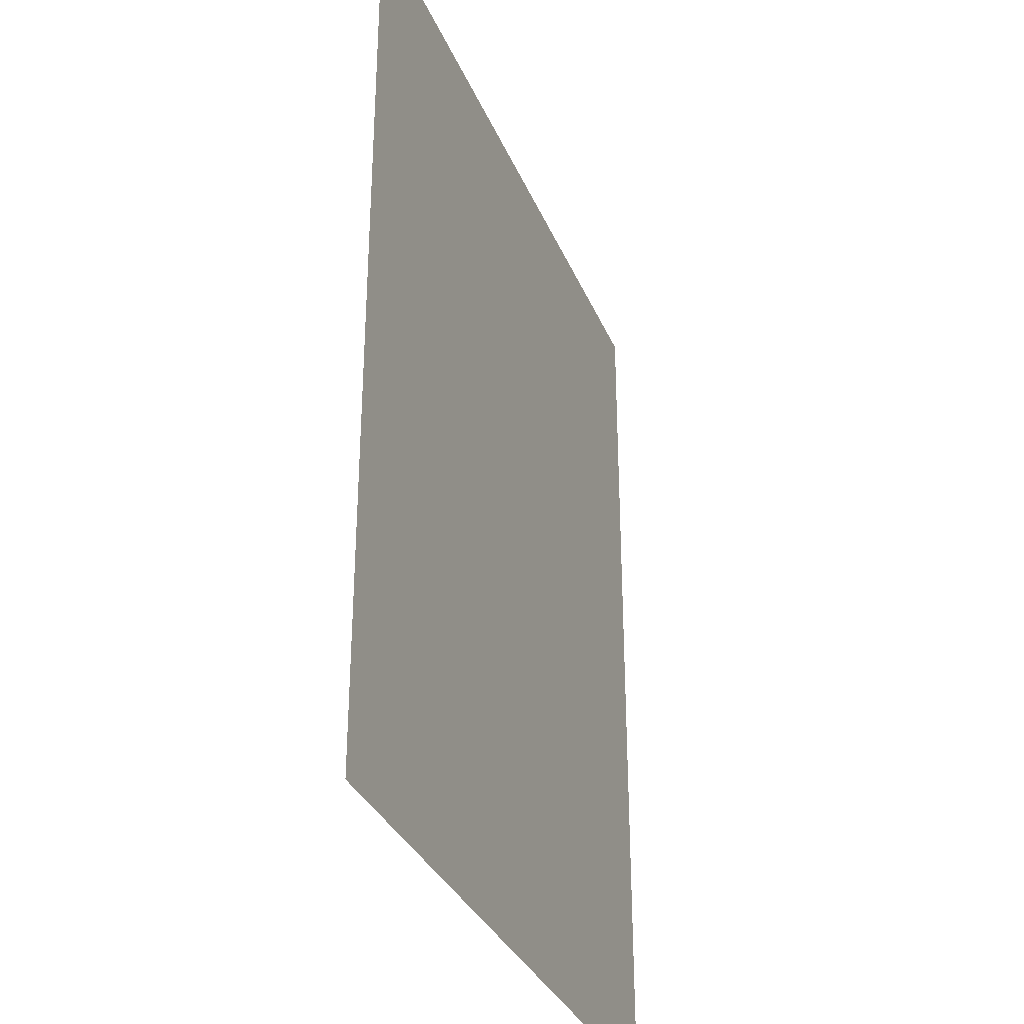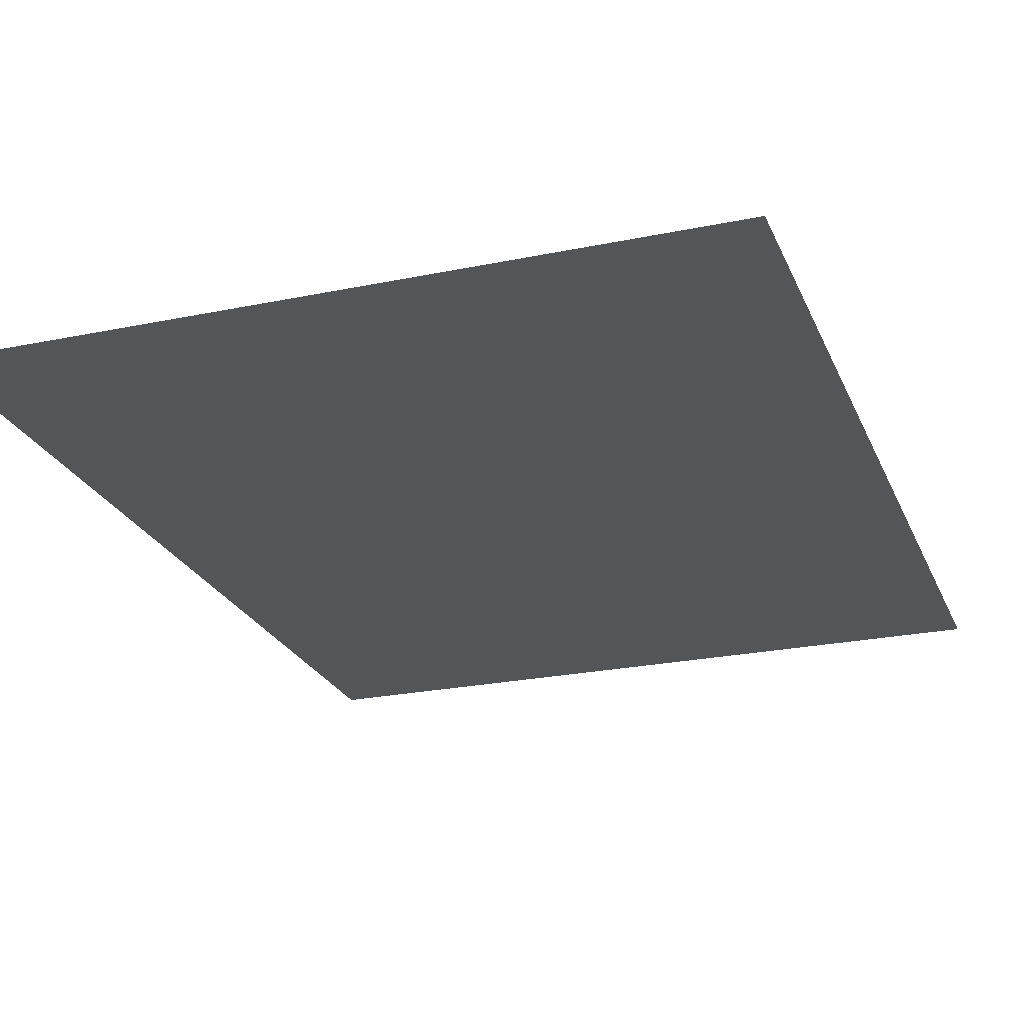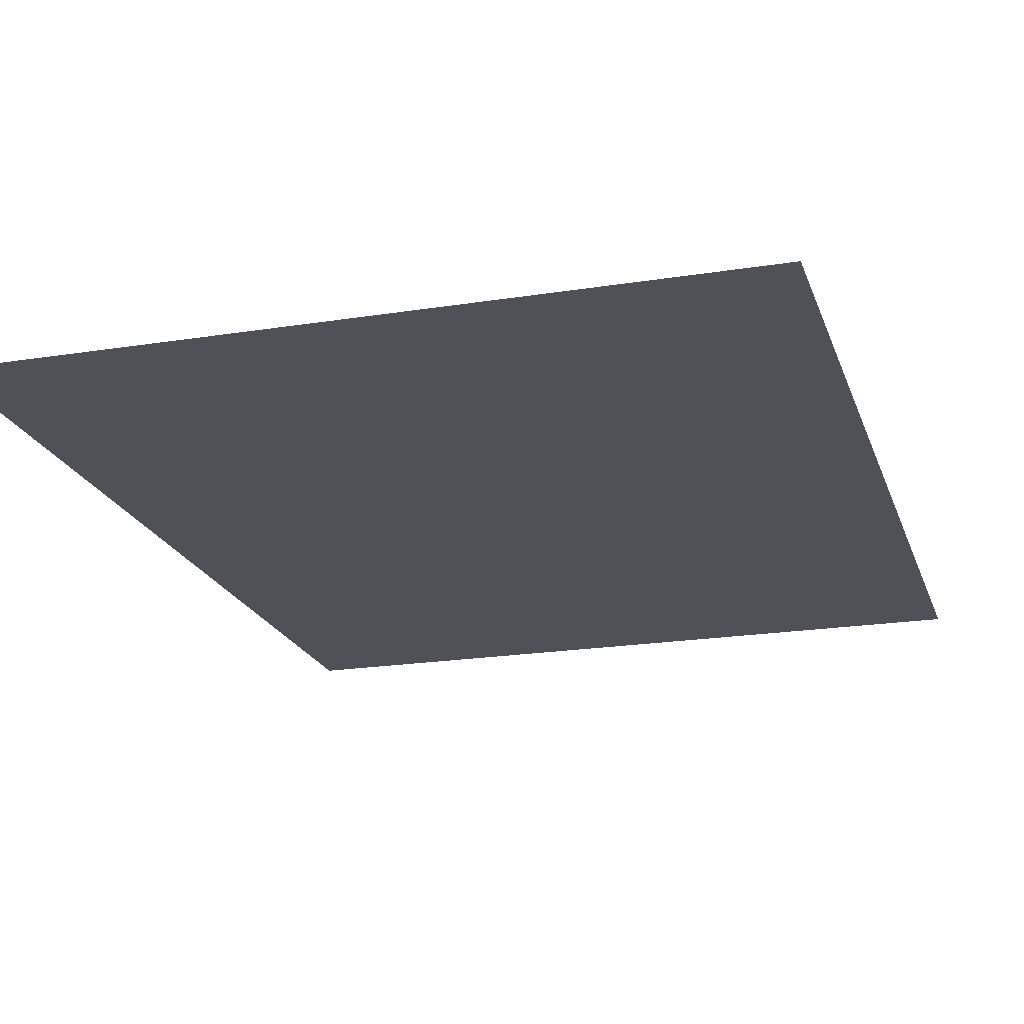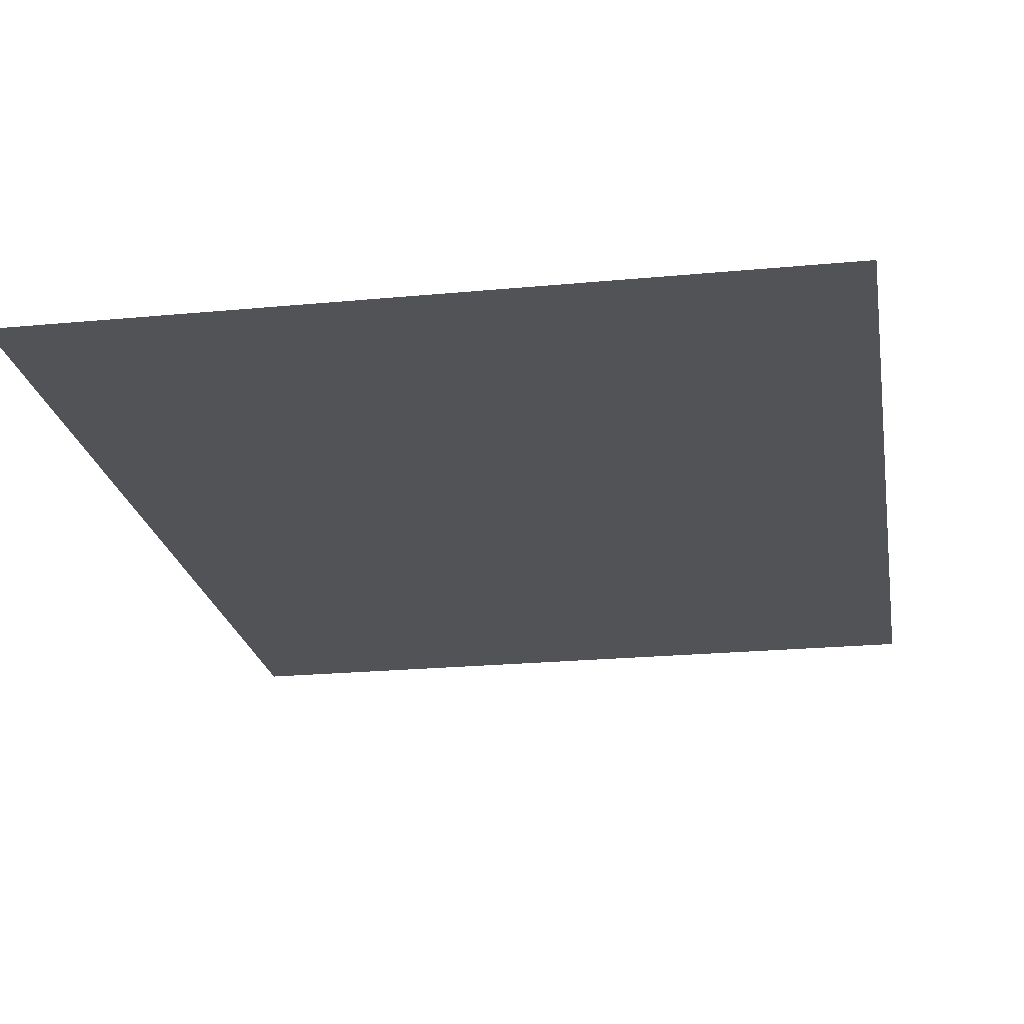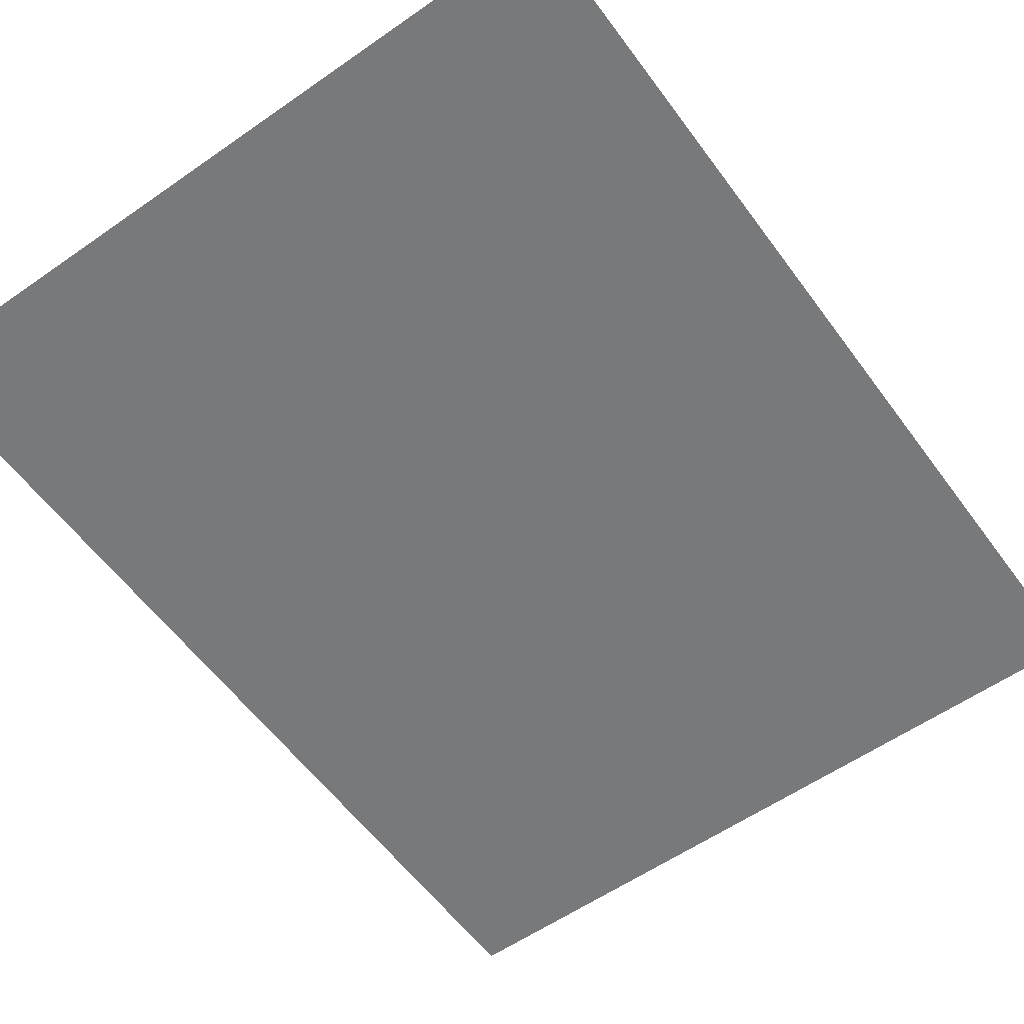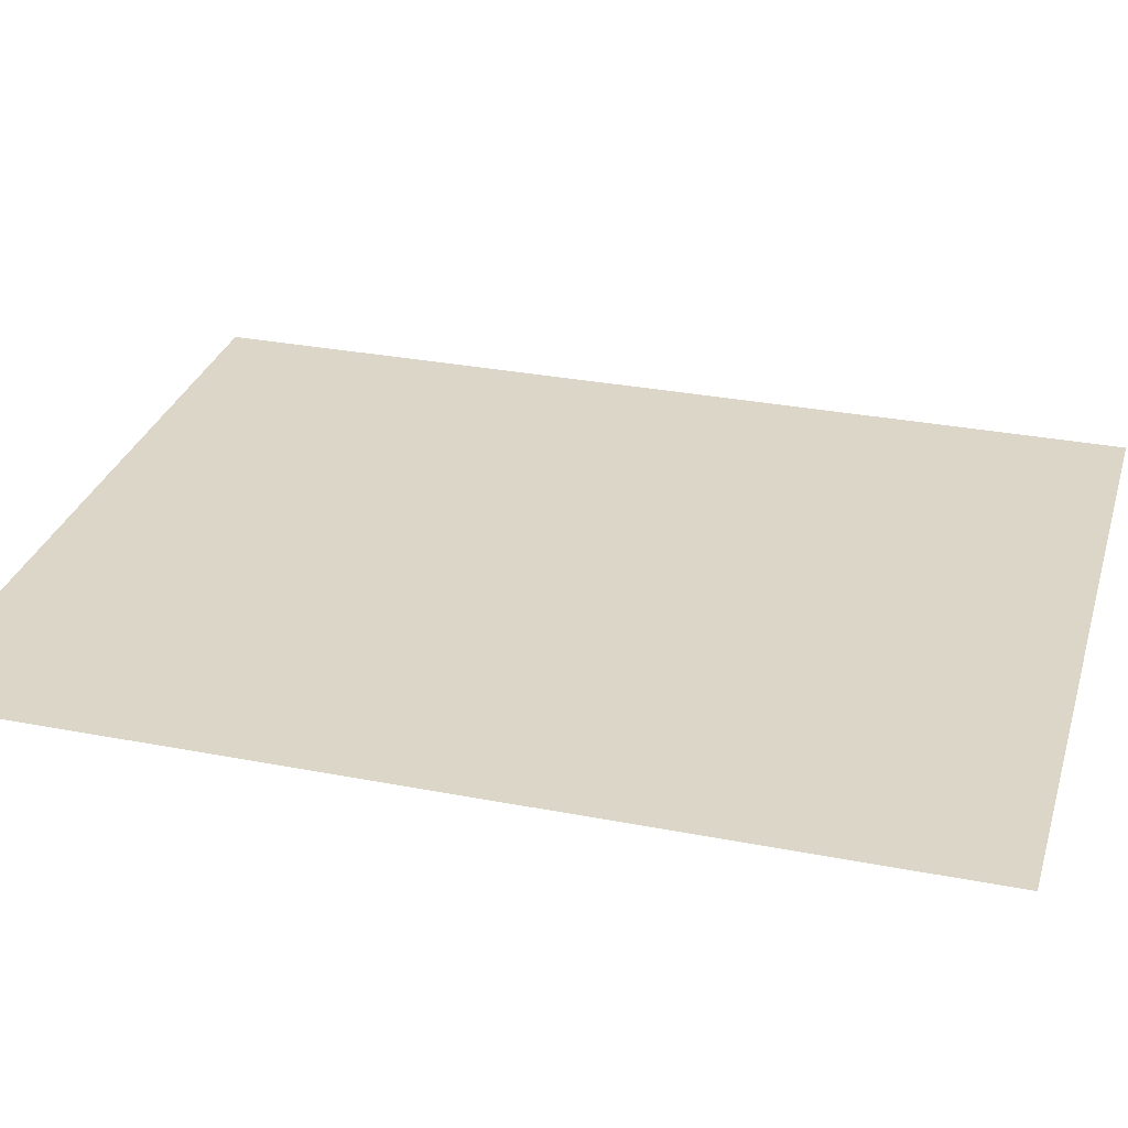
<metadata>
{"format":"obj","ext":"obj","renderer":"f3d","projection":"perspective","resolution":1024,"background":"white","views":[{"elev":-32.9,"azim":110.4,"up":"+Y"},{"elev":-24.0,"azim":19.0,"up":"+Z"},{"elev":-20.5,"azim":16.2,"up":"+Z"},{"elev":-22.3,"azim":-170.6,"up":"+Z"},{"elev":-57.7,"azim":-144.1,"up":"+Z"},{"elev":30.2,"azim":105.8,"up":"+Z"}]}
</metadata>
<code>
g [legR2 pt2] leg1 pt2
v -0.11 0.14 0
v -0.11 -0.14 0
v 0.11 -0.14 0
v 0.11 0.14 0
g [legR2 pt2] leg1 pt2_0
f 1 4 2
f 2 4 3

</code>
